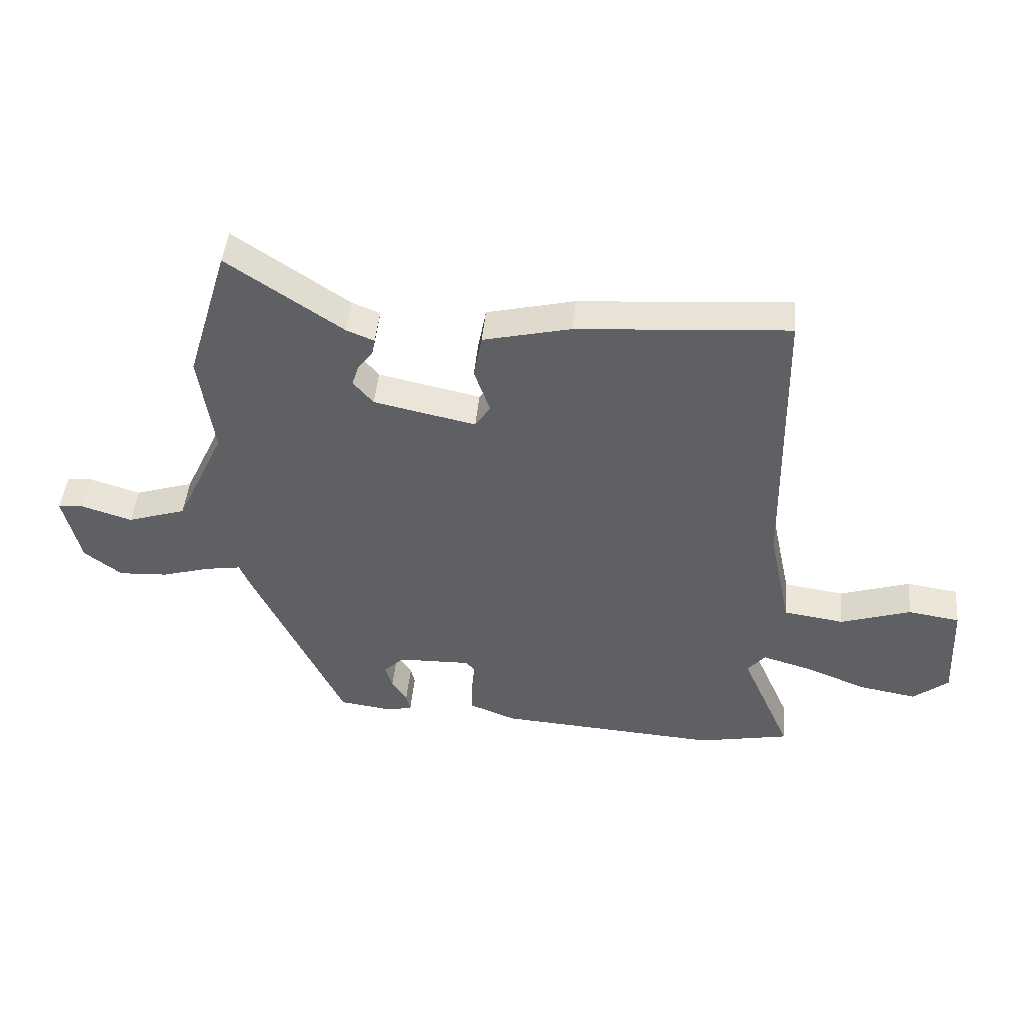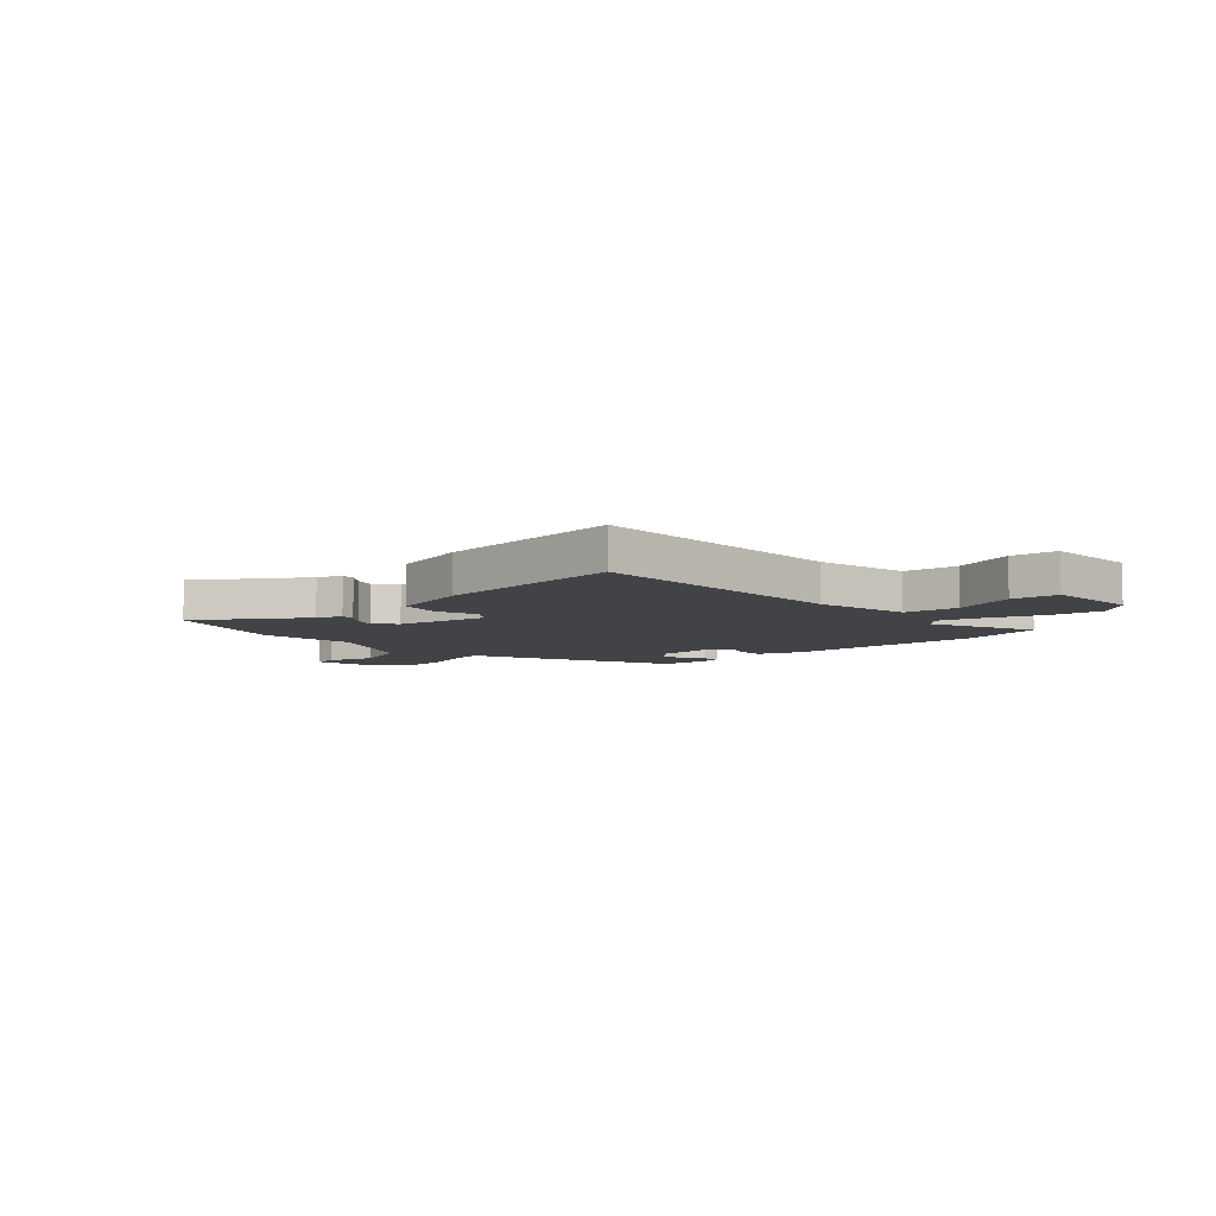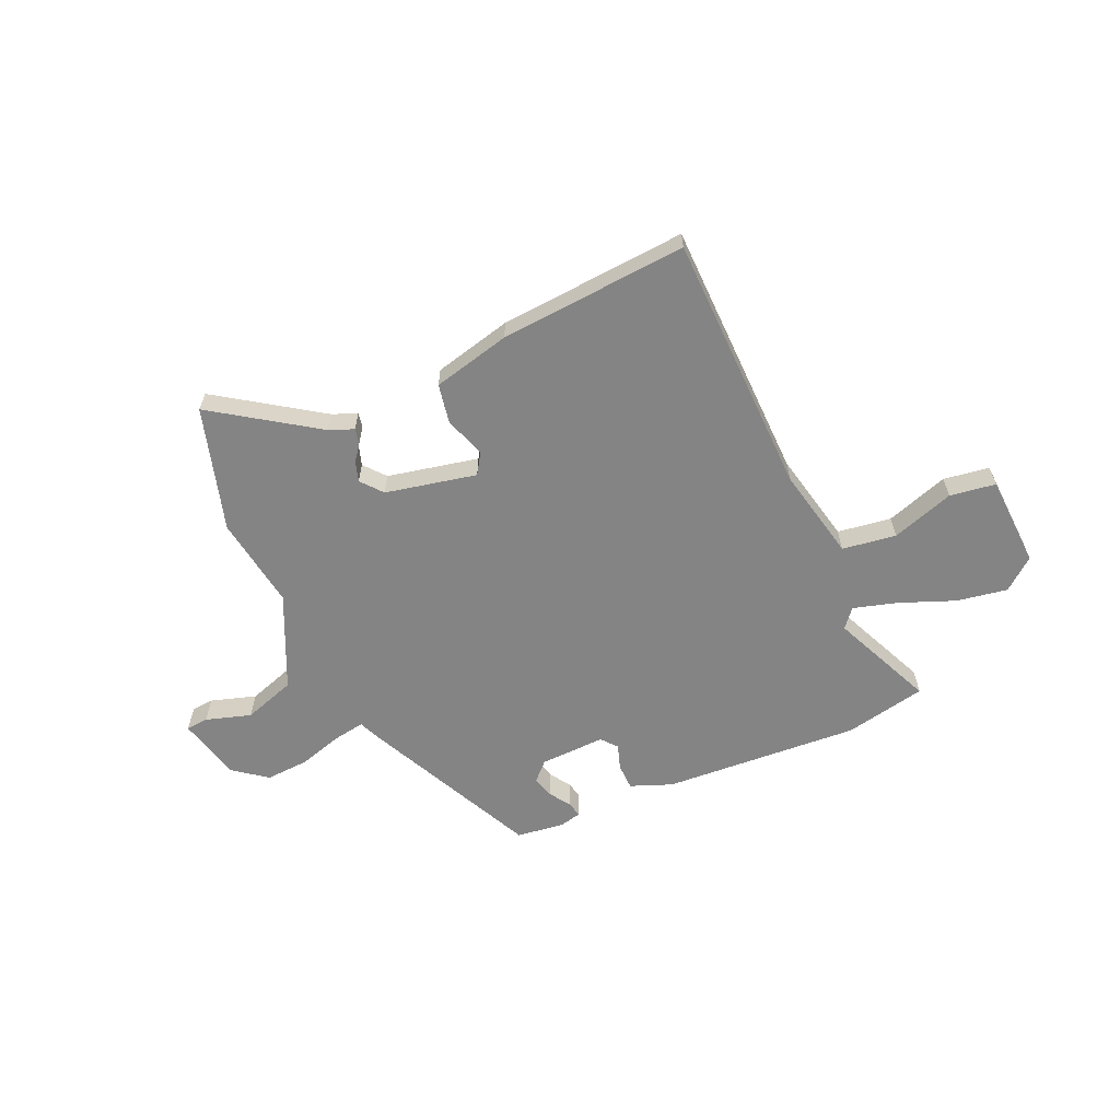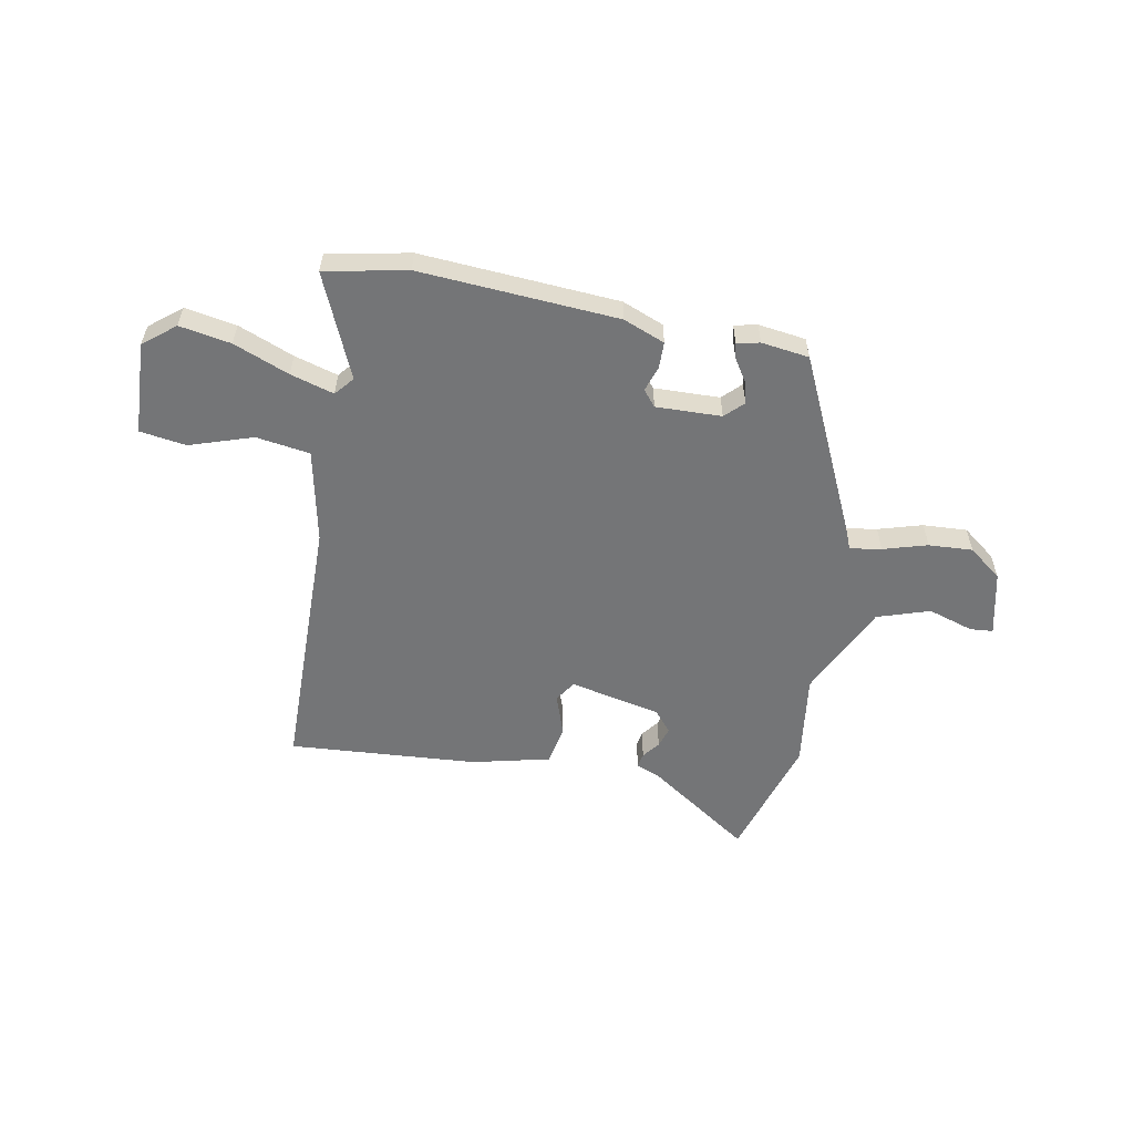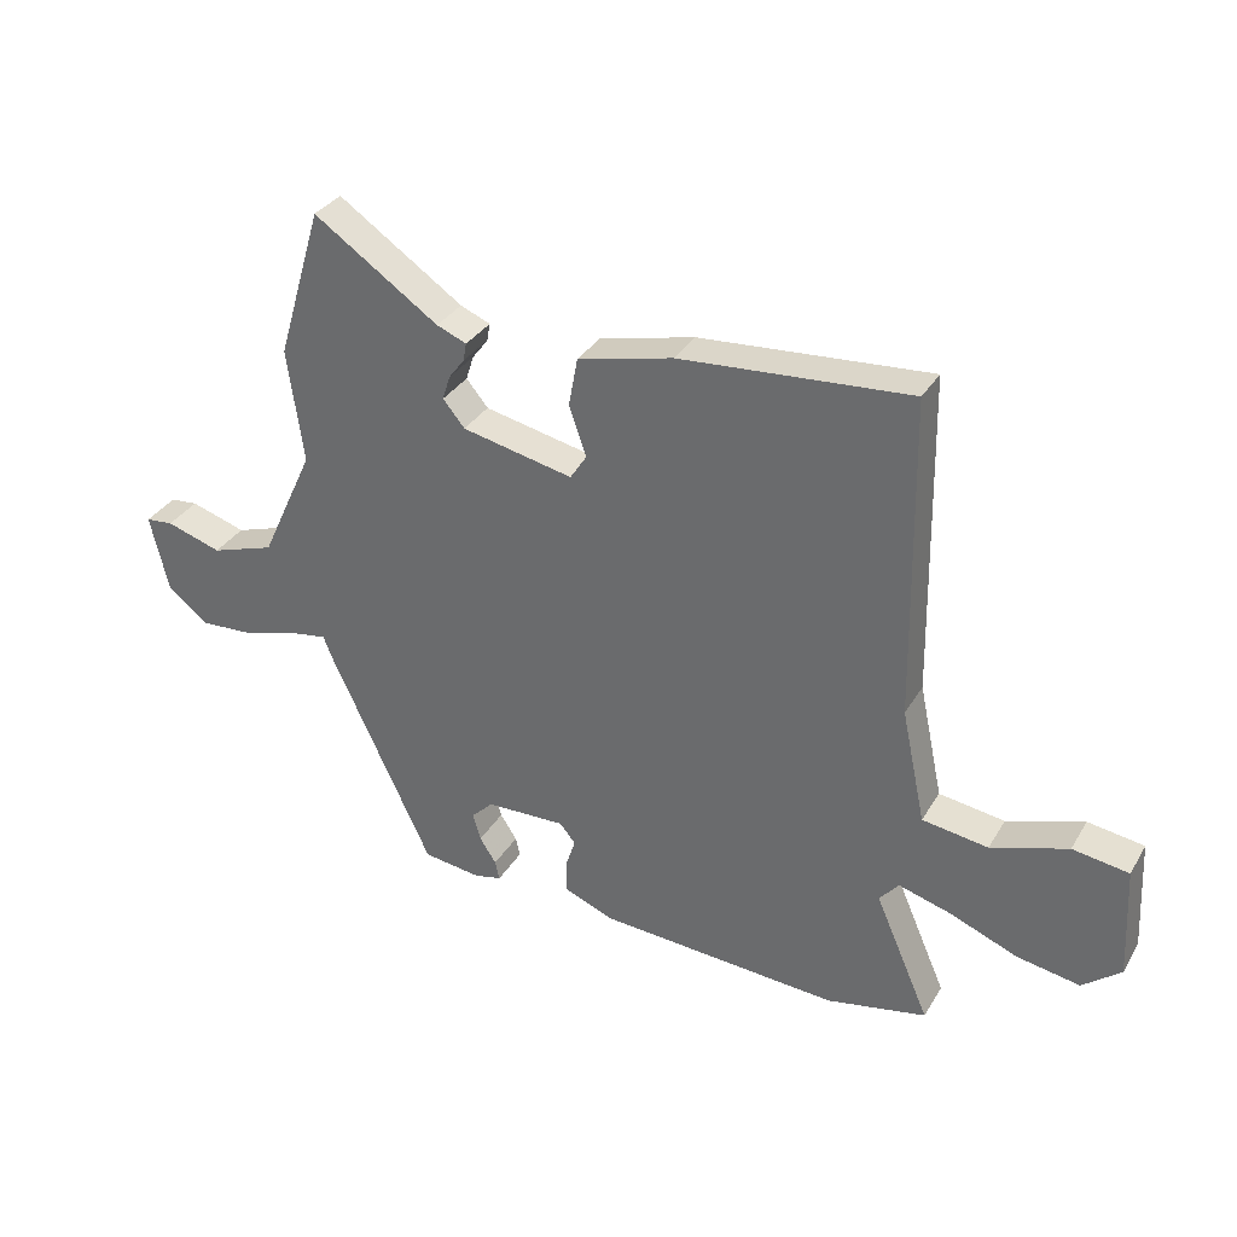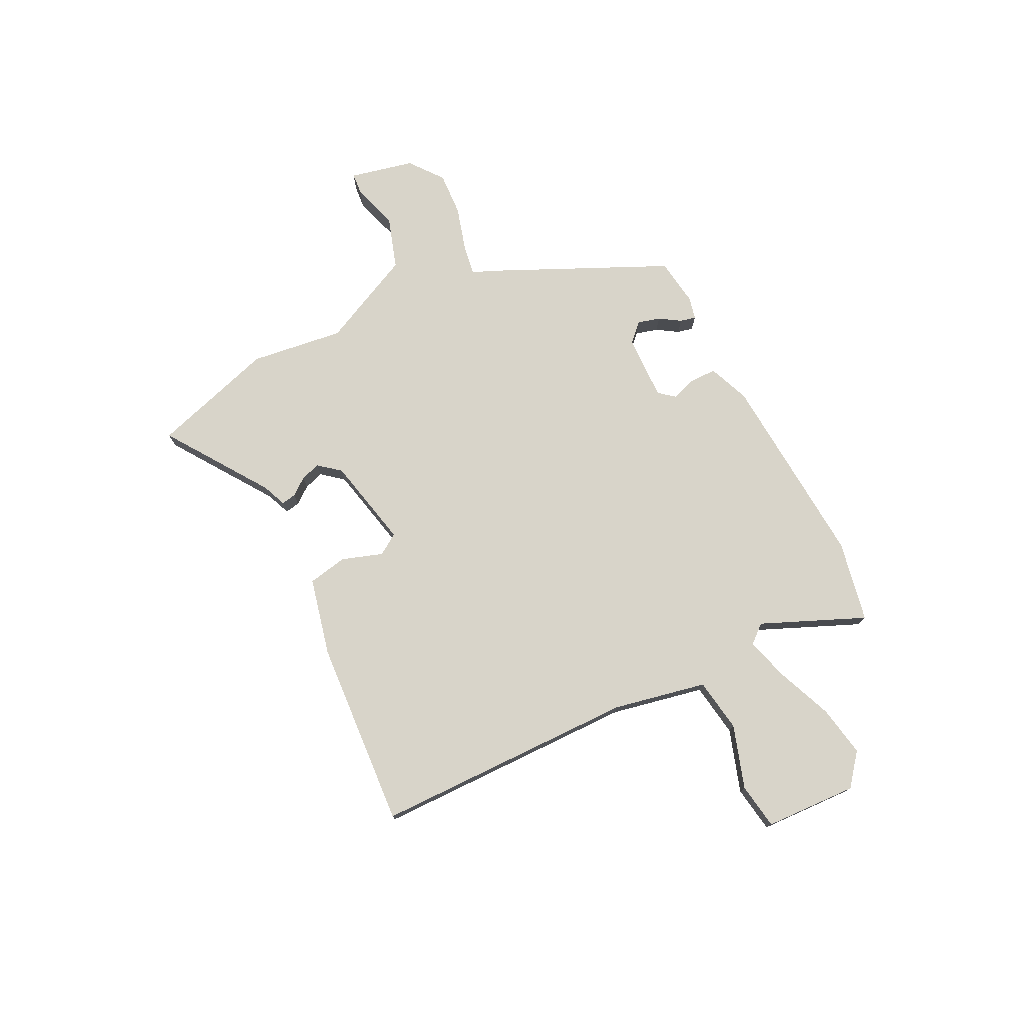
<metadata>
{"format":"obj","ext":"obj","renderer":"f3d","projection":"perspective","resolution":1024,"background":"white","views":[{"elev":46.0,"azim":5.5,"up":"+Z"},{"elev":-7.4,"azim":42.6,"up":"+Y"},{"elev":-61.3,"azim":24.0,"up":"+Y"},{"elev":-56.4,"azim":169.2,"up":"+Y"},{"elev":33.1,"azim":26.6,"up":"+Z"},{"elev":75.6,"azim":63.1,"up":"+Y"}]}
</metadata>
<code>
v -0.326 0.07 -0.488
v -0.485 0.07 -0.15
v -0.501 0.07 -0.111
v -0.561 0.07 -0.121
v -0.645 0.07 -0.146
v -0.729 0.07 -0.151
v -0.793 0.07 -0.102
v -0.822 0.07 0.021
v -0.779 0.07 0.025
v -0.692 0.07 -0.002
v -0.592 0.07 0.031
v -0.508 0.07 0.211
v -0.533 0.07 0.39
v -0.462 0.07 0.627
v -0.266 0.07 0.494
v -0.219 0.07 0.475
v -0.224 0.07 0.447
v -0.249 0.07 0.414
v -0.261 0.07 0.376
v -0.227 0.07 0.335
v -0.053 0.07 0.298
v -0.027 0.07 0.338
v -0.054 0.07 0.416
v -0.04 0.07 0.492
v 0.109 0.07 0.528
v 0.469 0.07 0.555
v 0.478 0.07 0.051
v 0.516 0.07 -0.127
v 0.619 0.07 -0.142
v 0.739 0.07 -0.102
v 0.827 0.07 -0.115
v 0.836 0.07 -0.292
v 0.776 0.07 -0.341
v 0.678 0.07 -0.324
v 0.572 0.07 -0.282
v 0.489 0.07 -0.258
v 0.459 0.07 -0.294
v 0.545 0.07 -0.491
v 0.389 0.07 -0.523
v 0.011 0.07 -0.499
v -0.068 0.07 -0.468
v -0.069 0.07 -0.418
v -0.053 0.07 -0.369
v -0.078 0.07 -0.339
v -0.203 0.07 -0.343
v -0.237 0.07 -0.377
v -0.225 0.07 -0.42
v -0.199 0.07 -0.46
v -0.192 0.07 -0.49
v -0.235 0.07 -0.5
v -0.326 0 -0.488
v -0.485 0 -0.15
v -0.501 0 -0.111
v -0.561 0 -0.121
v -0.645 0 -0.146
v -0.729 0 -0.151
v -0.793 0 -0.102
v -0.822 0 0.021
v -0.779 0 0.025
v -0.692 0 -0.002
v -0.592 0 0.031
v -0.508 0 0.211
v -0.533 0 0.39
v -0.462 0 0.627
v -0.266 0 0.494
v -0.219 0 0.475
v -0.224 0 0.447
v -0.249 0 0.414
v -0.261 0 0.376
v -0.227 0 0.335
v -0.053 0 0.298
v -0.027 0 0.338
v -0.054 0 0.416
v -0.04 0 0.492
v 0.109 0 0.528
v 0.469 0 0.555
v 0.478 0 0.051
v 0.516 0 -0.127
v 0.619 0 -0.142
v 0.739 0 -0.102
v 0.827 0 -0.115
v 0.836 0 -0.292
v 0.776 0 -0.341
v 0.678 0 -0.324
v 0.572 0 -0.282
v 0.489 0 -0.258
v 0.459 0 -0.294
v 0.545 0 -0.491
v 0.389 0 -0.523
v 0.011 0 -0.499
v -0.068 0 -0.468
v -0.069 0 -0.418
v -0.053 0 -0.369
v -0.078 0 -0.339
v -0.203 0 -0.343
v -0.237 0 -0.377
v -0.225 0 -0.42
v -0.199 0 -0.46
v -0.192 0 -0.49
v -0.235 0 -0.5
f 1 2 3
f 50 1 3
f 49 50 3
f 48 49 3
f 47 48 3
f 46 47 3
f 45 46 3
f 44 45 3
f 41 42 43
f 40 41 43
f 39 40 43
f 38 39 43
f 37 38 43
f 36 37 43 44
f 33 34 35
f 32 33 35
f 31 32 35
f 30 31 35
f 29 30 35
f 28 29 35 36
f 36 44 3
f 28 36 3
f 27 28 3
f 25 26 27
f 24 25 27
f 23 24 27
f 22 23 27
f 15 16 17 18
f 15 18 19
f 14 15 19
f 13 14 19
f 12 13 19
f 11 12 19 20
f 8 9 10
f 7 8 10
f 6 7 10
f 5 6 10
f 4 5 10
f 3 4 10 11
f 11 20 21
f 3 11 21
f 27 3 21
f 21 22 27
f 53 52 51
f 53 51 100
f 53 100 99
f 53 99 98
f 53 98 97
f 53 97 96
f 53 96 95
f 53 95 94
f 93 92 91
f 93 91 90
f 93 90 89
f 93 89 88
f 93 88 87
f 94 93 87 86
f 85 84 83
f 85 83 82
f 85 82 81
f 85 81 80
f 85 80 79
f 86 85 79 78
f 53 94 86
f 53 86 78
f 53 78 77
f 77 76 75
f 77 75 74
f 77 74 73
f 77 73 72
f 68 67 66 65
f 69 68 65
f 69 65 64
f 69 64 63
f 69 63 62
f 70 69 62 61
f 60 59 58
f 60 58 57
f 60 57 56
f 60 56 55
f 60 55 54
f 61 60 54 53
f 71 70 61
f 71 61 53
f 71 53 77
f 77 72 71
f 1 51 52 2
f 2 52 53 3
f 3 53 54 4
f 4 54 55 5
f 5 55 56 6
f 6 56 57 7
f 7 57 58 8
f 8 58 59 9
f 9 59 60 10
f 10 60 61 11
f 11 61 62 12
f 12 62 63 13
f 13 63 64 14
f 14 64 65 15
f 15 65 66 16
f 16 66 67 17
f 17 67 68 18
f 18 68 69 19
f 19 69 70 20
f 20 70 71 21
f 21 71 72 22
f 22 72 73 23
f 23 73 74 24
f 24 74 75 25
f 25 75 76 26
f 26 76 77 27
f 27 77 78 28
f 28 78 79 29
f 29 79 80 30
f 30 80 81 31
f 31 81 82 32
f 32 82 83 33
f 33 83 84 34
f 34 84 85 35
f 35 85 86 36
f 36 86 87 37
f 37 87 88 38
f 38 88 89 39
f 39 89 90 40
f 40 90 91 41
f 41 91 92 42
f 42 92 93 43
f 43 93 94 44
f 44 94 95 45
f 45 95 96 46
f 46 96 97 47
f 47 97 98 48
f 48 98 99 49
f 49 99 100 50
f 50 100 51 1

</code>
